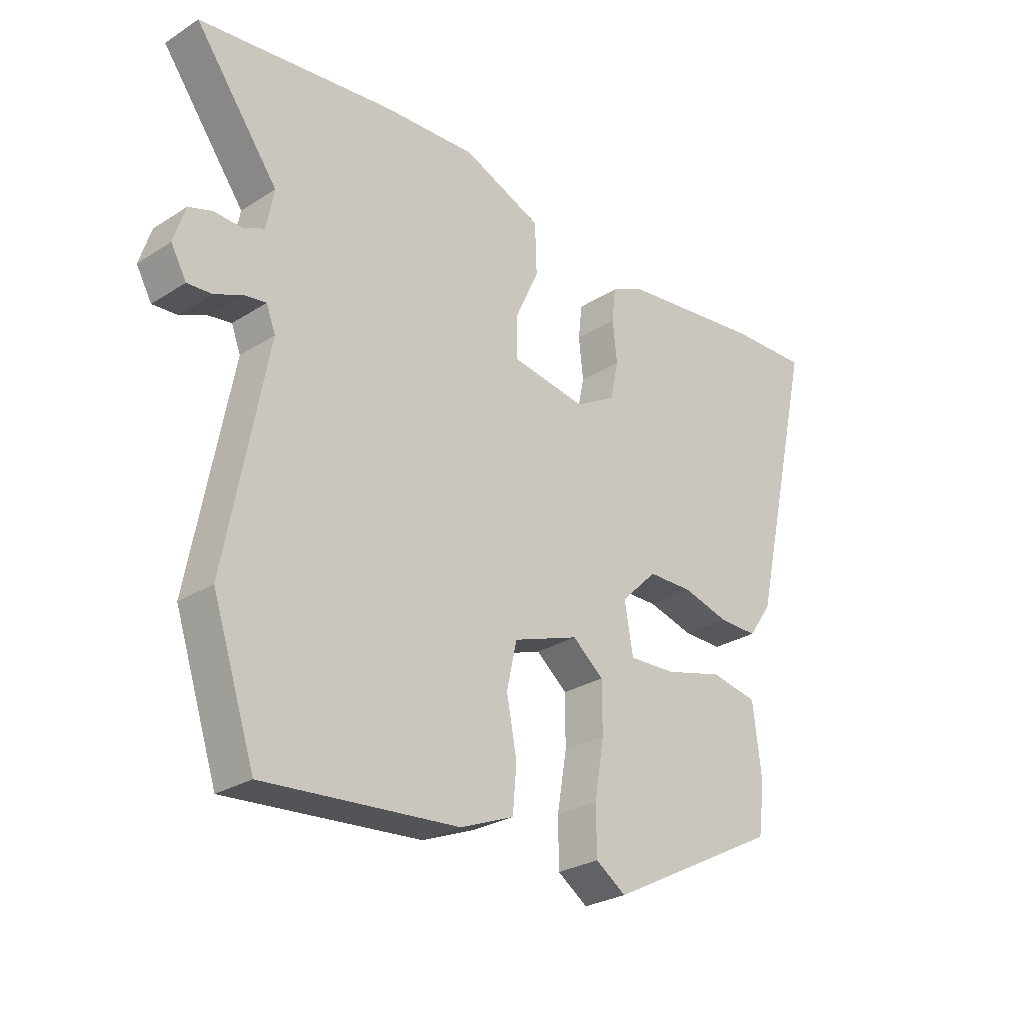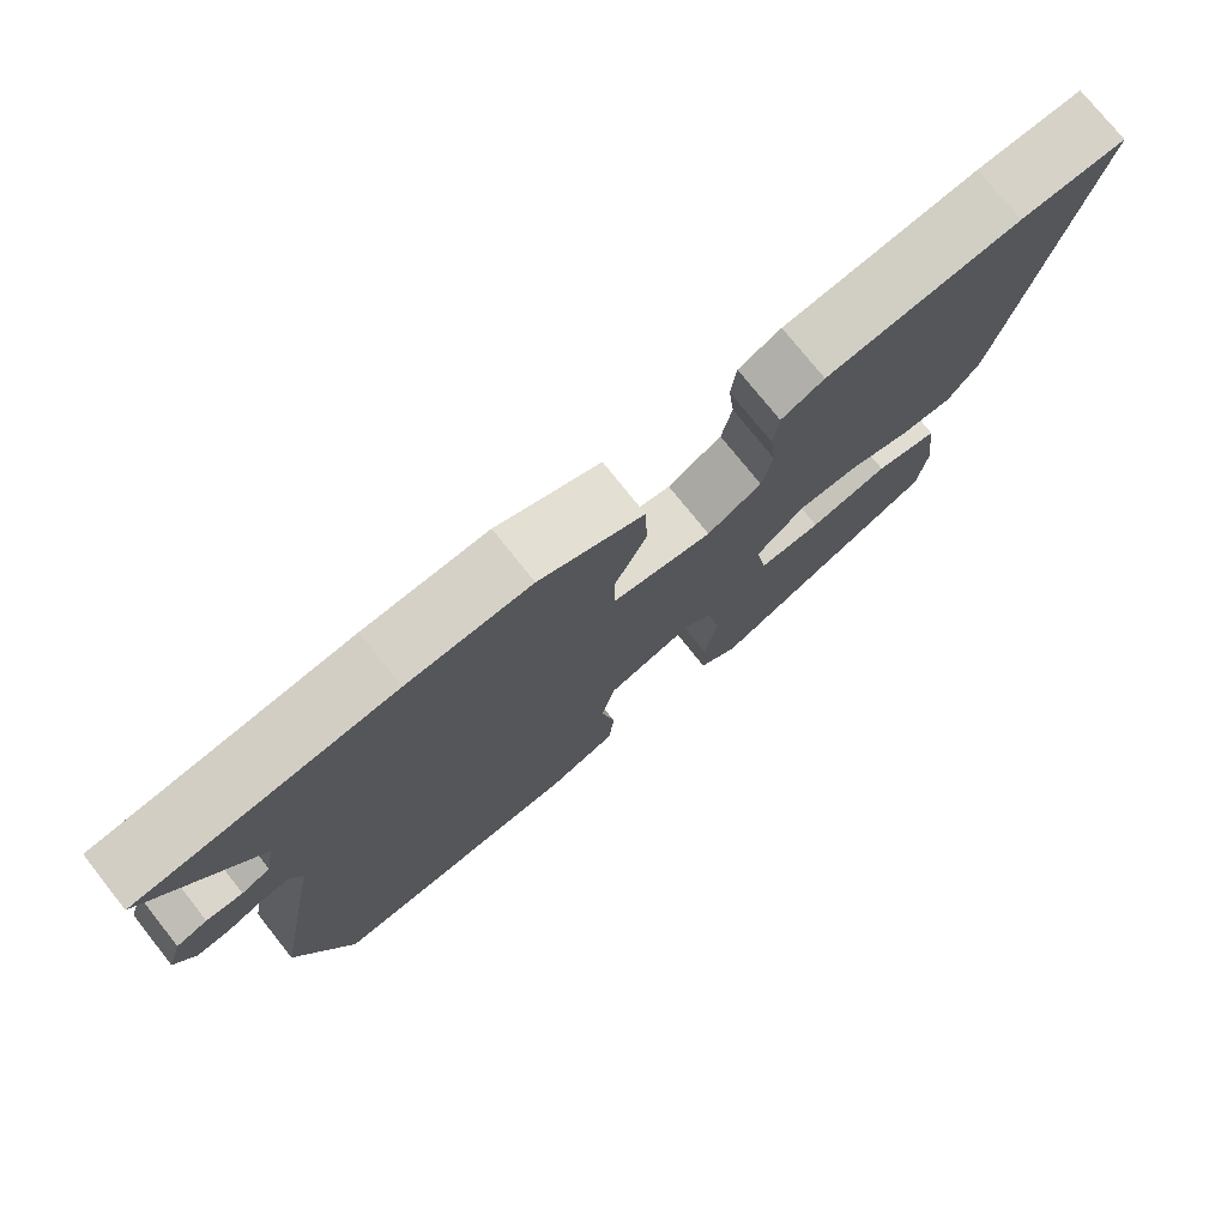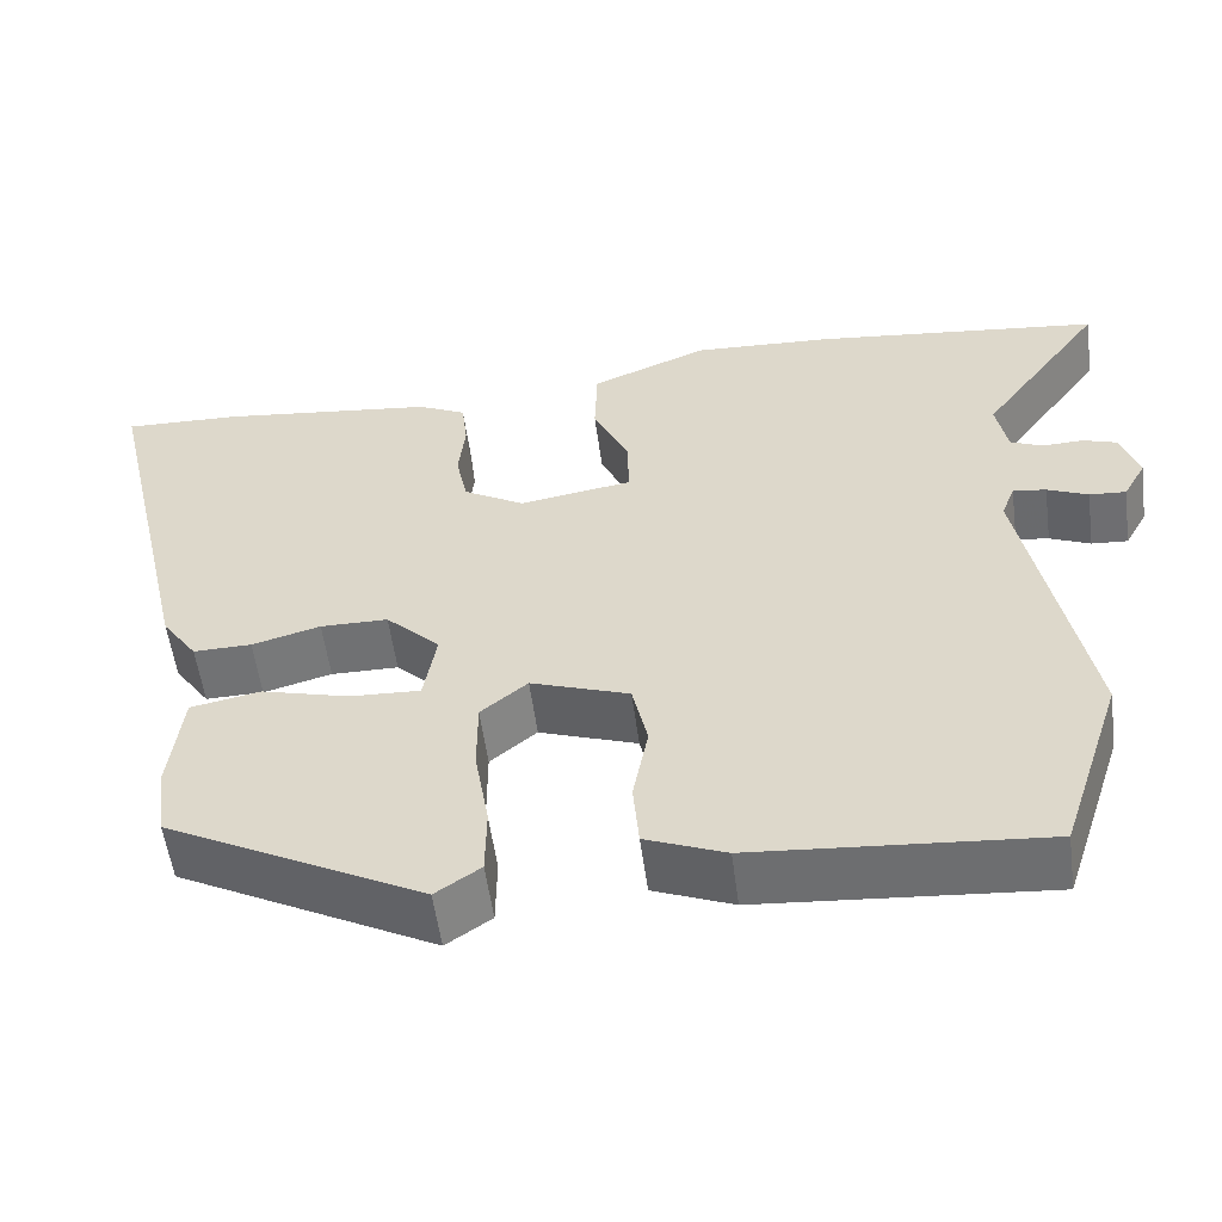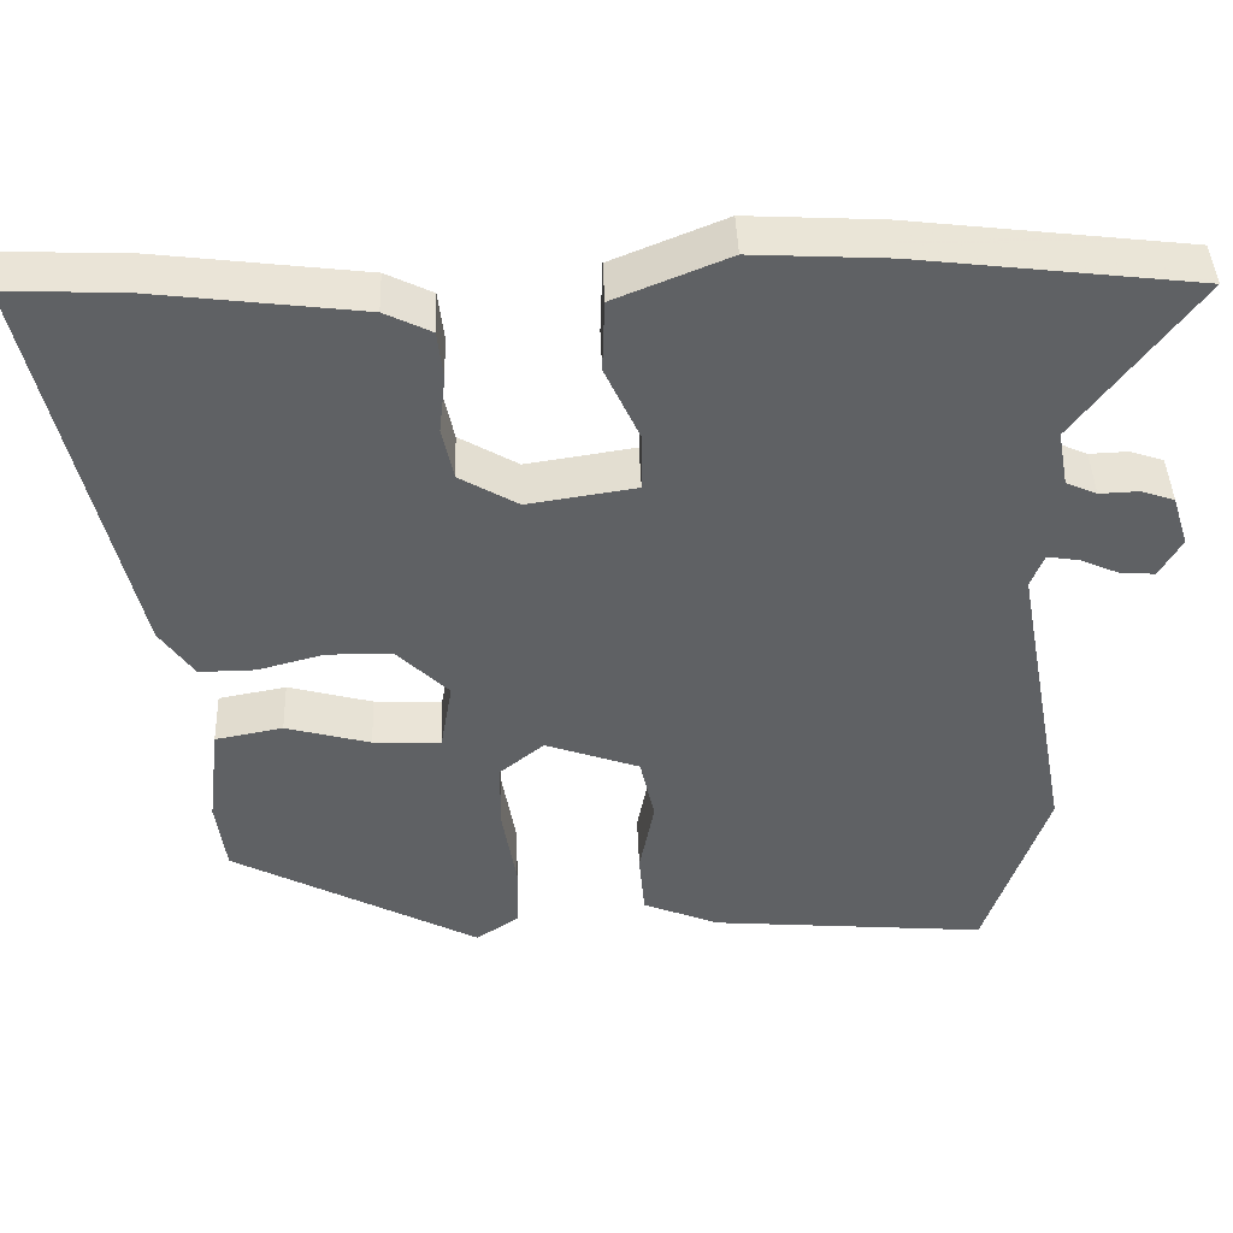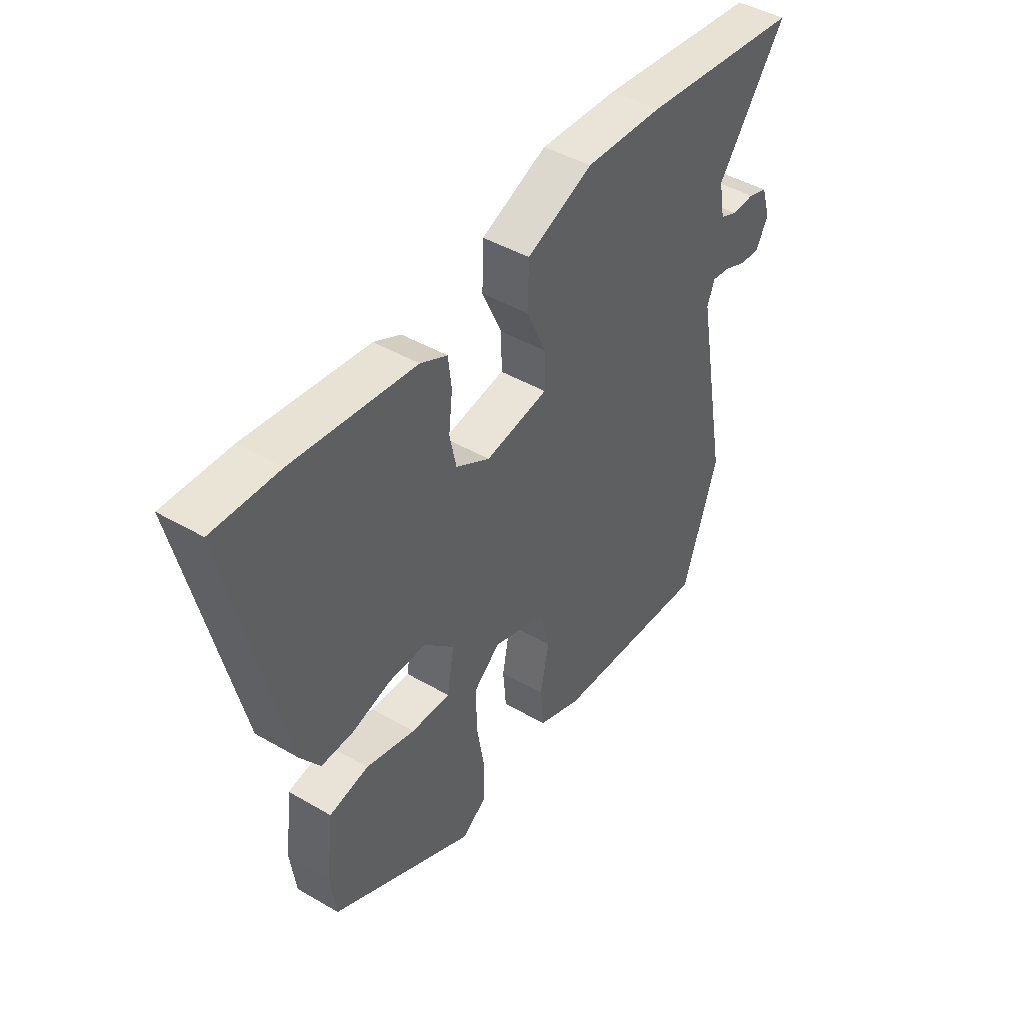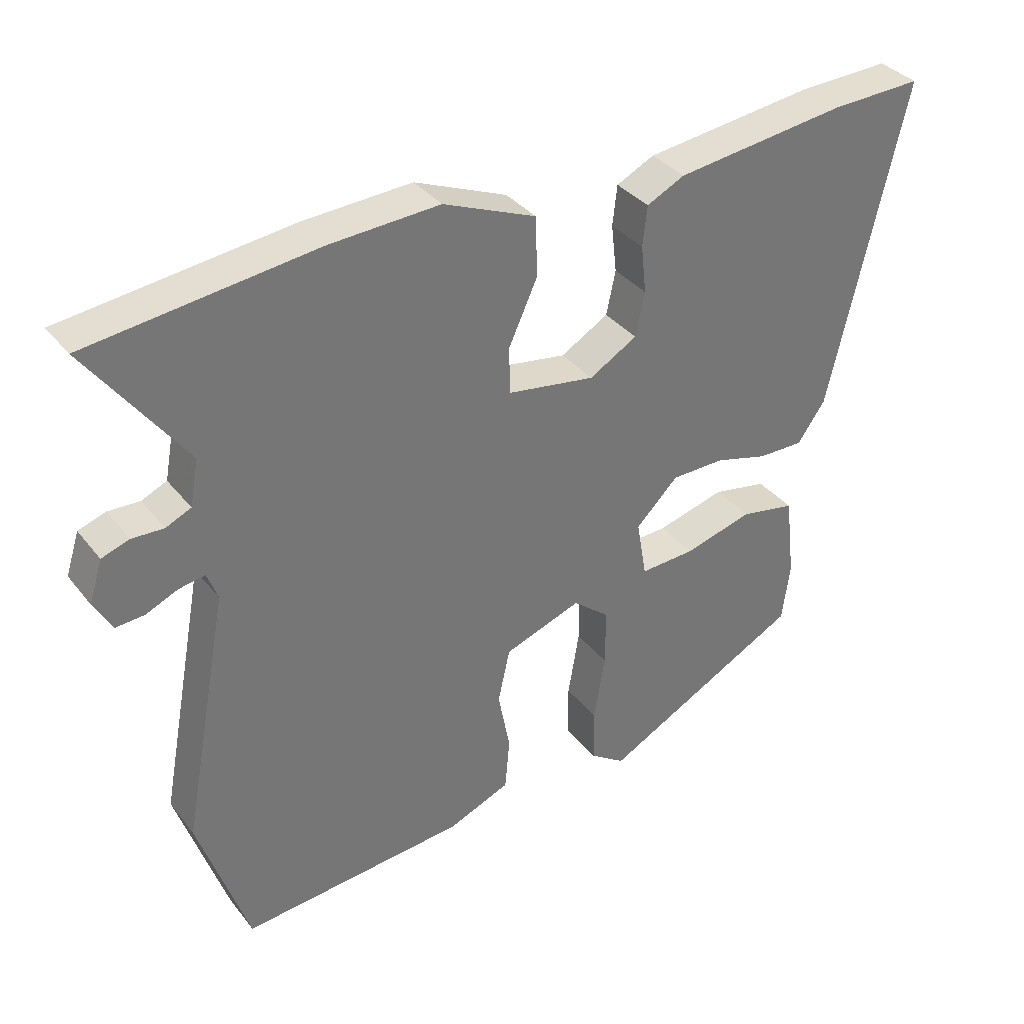
<metadata>
{"format":"obj","ext":"obj","renderer":"f3d","projection":"perspective","resolution":1024,"background":"white","views":[{"elev":-27.4,"azim":-45.8,"up":"+Z"},{"elev":75.7,"azim":-38.5,"up":"+Z"},{"elev":-55.4,"azim":-172.4,"up":"+Z"},{"elev":42.8,"azim":178.0,"up":"+Z"},{"elev":44.7,"azim":124.1,"up":"+Z"},{"elev":35.3,"azim":-32.8,"up":"+Z"}]}
</metadata>
<code>
v -0.486 0.07 -0.542
v -0.561 0.07 -0.316
v -0.49 0.07 0.062
v -0.506 0.07 0.104
v -0.545 0.07 0.098
v -0.593 0.07 0.077
v -0.636 0.07 0.074
v -0.663 0.07 0.122
v -0.643 0.07 0.185
v -0.602 0.07 0.199
v -0.554 0.07 0.197
v -0.516 0.07 0.214
v -0.503 0.07 0.283
v -0.649 0.07 0.482
v -0.308 0.07 0.523
v -0.143 0.07 0.532
v -0.004 0.07 0.475
v -0.001 0.07 0.386
v -0.044 0.07 0.292
v -0.044 0.07 0.221
v 0.089 0.07 0.2
v 0.161 0.07 0.242
v 0.175 0.07 0.308
v 0.167 0.07 0.38
v 0.174 0.07 0.44
v 0.231 0.07 0.468
v 0.489 0.07 0.5
v 0.628 0.07 0.505
v 0.515 0.07 0.015
v 0.473 0.07 -0.045
v 0.404 0.07 -0.044
v 0.323 0.07 -0.022
v 0.243 0.07 -0.023
v 0.179 0.07 -0.086
v 0.194 0.07 -0.173
v 0.277 0.07 -0.169
v 0.381 0.07 -0.141
v 0.464 0.07 -0.157
v 0.479 0.07 -0.283
v 0.467 0.07 -0.372
v 0.163 0.07 -0.531
v 0.11 0.07 -0.495
v 0.109 0.07 -0.413
v 0.126 0.07 -0.313
v 0.126 0.07 -0.226
v 0.071 0.07 -0.181
v -0.045 0.07 -0.222
v -0.063 0.07 -0.303
v -0.045 0.07 -0.397
v -0.052 0.07 -0.476
v -0.146 0.07 -0.514
v -0.486 0 -0.542
v -0.561 0 -0.316
v -0.49 0 0.062
v -0.506 0 0.104
v -0.545 0 0.098
v -0.593 0 0.077
v -0.636 0 0.074
v -0.663 0 0.122
v -0.643 0 0.185
v -0.602 0 0.199
v -0.554 0 0.197
v -0.516 0 0.214
v -0.503 0 0.283
v -0.649 0 0.482
v -0.308 0 0.523
v -0.143 0 0.532
v -0.004 0 0.475
v -0.001 0 0.386
v -0.044 0 0.292
v -0.044 0 0.221
v 0.089 0 0.2
v 0.161 0 0.242
v 0.175 0 0.308
v 0.167 0 0.38
v 0.174 0 0.44
v 0.231 0 0.468
v 0.489 0 0.5
v 0.628 0 0.505
v 0.515 0 0.015
v 0.473 0 -0.045
v 0.404 0 -0.044
v 0.323 0 -0.022
v 0.243 0 -0.023
v 0.179 0 -0.086
v 0.194 0 -0.173
v 0.277 0 -0.169
v 0.381 0 -0.141
v 0.464 0 -0.157
v 0.479 0 -0.283
v 0.467 0 -0.372
v 0.163 0 -0.531
v 0.11 0 -0.495
v 0.109 0 -0.413
v 0.126 0 -0.313
v 0.126 0 -0.226
v 0.071 0 -0.181
v -0.045 0 -0.222
v -0.063 0 -0.303
v -0.045 0 -0.397
v -0.052 0 -0.476
v -0.146 0 -0.514
f 48 49 50 51
f 47 48 51 1
f 41 42 43 44
f 41 44 45
f 40 41 45
f 39 40 45 46
f 36 37 38 39
f 35 36 39 46
f 29 30 31 32
f 29 32 33
f 28 29 33
f 27 28 33 34
f 23 24 25 26
f 22 23 26 27
f 16 17 18 19
f 16 19 20
f 13 14 15 16
f 12 13 16 20
f 11 12 20 21
f 9 10 11
f 8 9 11 21
f 5 6 7 8
f 4 5 8 21
f 47 1 2 3
f 46 47 3 4
f 34 35 46 4
f 22 27 34
f 21 22 34
f 4 21 34
f 102 101 100 99
f 52 102 99 98
f 95 94 93 92
f 96 95 92
f 96 92 91
f 97 96 91 90
f 90 89 88 87
f 97 90 87 86
f 83 82 81 80
f 84 83 80
f 84 80 79
f 85 84 79 78
f 77 76 75 74
f 78 77 74 73
f 70 69 68 67
f 71 70 67
f 67 66 65 64
f 71 67 64 63
f 72 71 63 62
f 62 61 60
f 72 62 60 59
f 59 58 57 56
f 72 59 56 55
f 54 53 52 98
f 55 54 98 97
f 55 97 86 85
f 85 78 73
f 85 73 72
f 85 72 55
f 1 52 53 2
f 2 53 54 3
f 3 54 55 4
f 4 55 56 5
f 5 56 57 6
f 6 57 58 7
f 7 58 59 8
f 8 59 60 9
f 9 60 61 10
f 10 61 62 11
f 11 62 63 12
f 12 63 64 13
f 13 64 65 14
f 14 65 66 15
f 15 66 67 16
f 16 67 68 17
f 17 68 69 18
f 18 69 70 19
f 19 70 71 20
f 20 71 72 21
f 21 72 73 22
f 22 73 74 23
f 23 74 75 24
f 24 75 76 25
f 25 76 77 26
f 26 77 78 27
f 27 78 79 28
f 28 79 80 29
f 29 80 81 30
f 30 81 82 31
f 31 82 83 32
f 32 83 84 33
f 33 84 85 34
f 34 85 86 35
f 35 86 87 36
f 36 87 88 37
f 37 88 89 38
f 38 89 90 39
f 39 90 91 40
f 40 91 92 41
f 41 92 93 42
f 42 93 94 43
f 43 94 95 44
f 44 95 96 45
f 45 96 97 46
f 46 97 98 47
f 47 98 99 48
f 48 99 100 49
f 49 100 101 50
f 50 101 102 51
f 51 102 52 1

</code>
